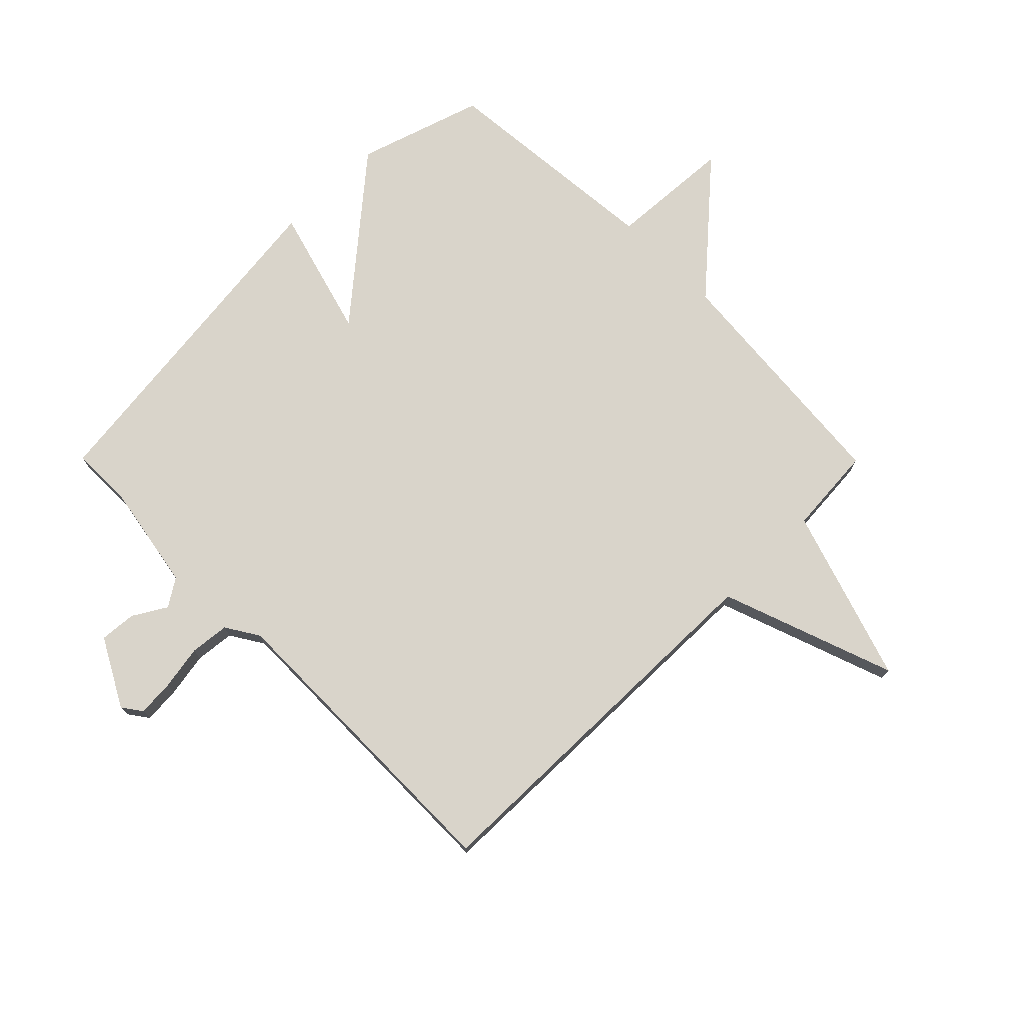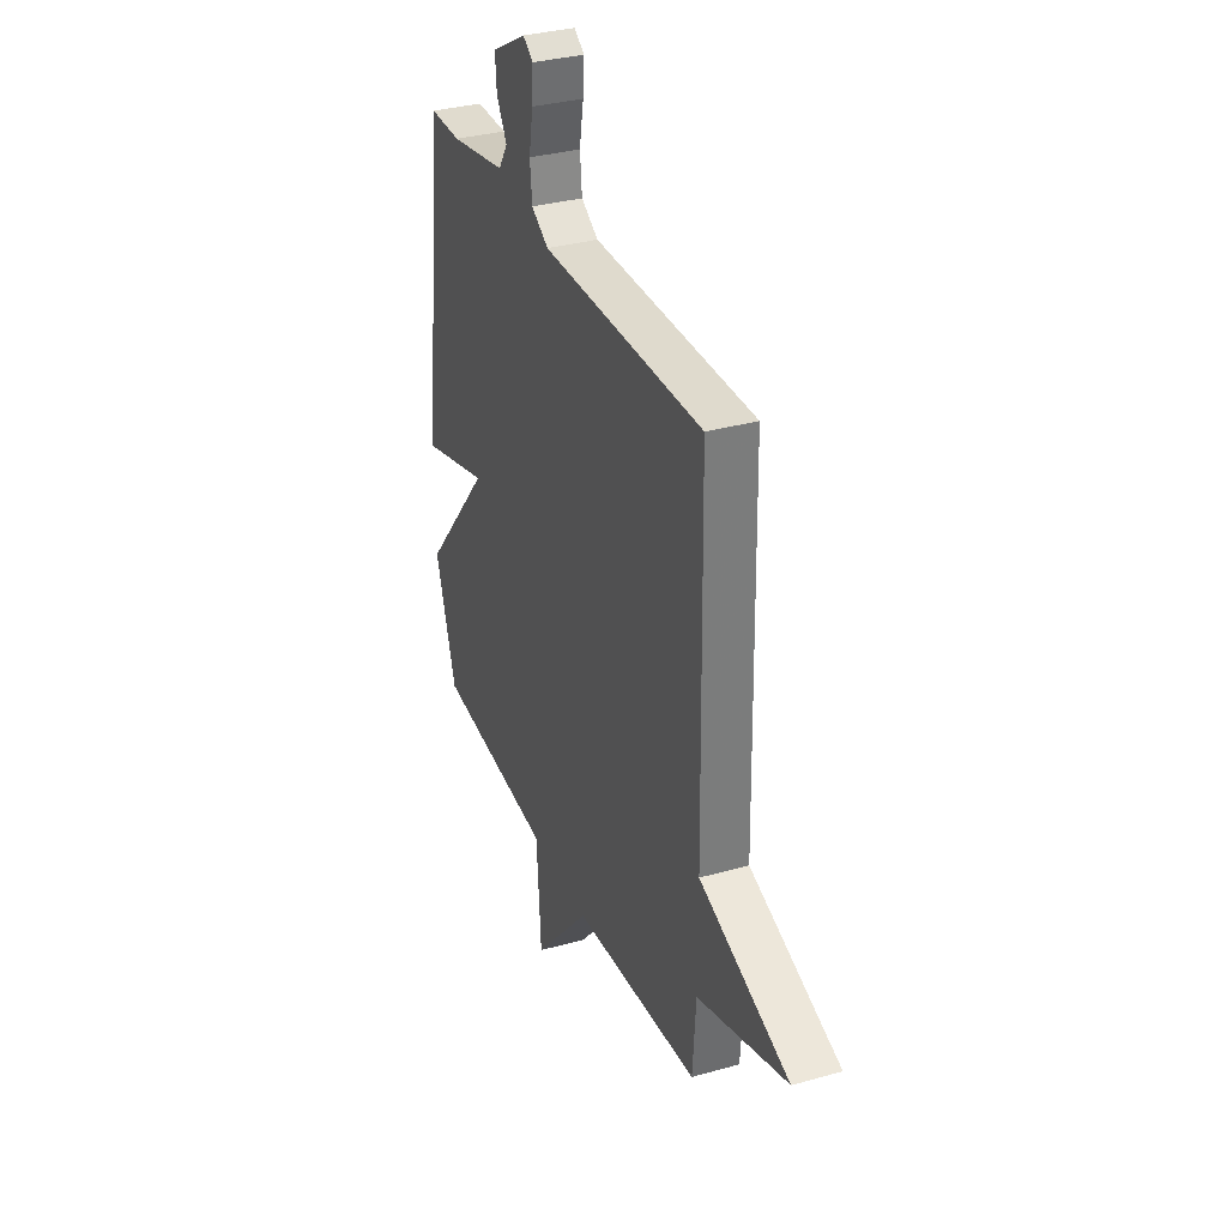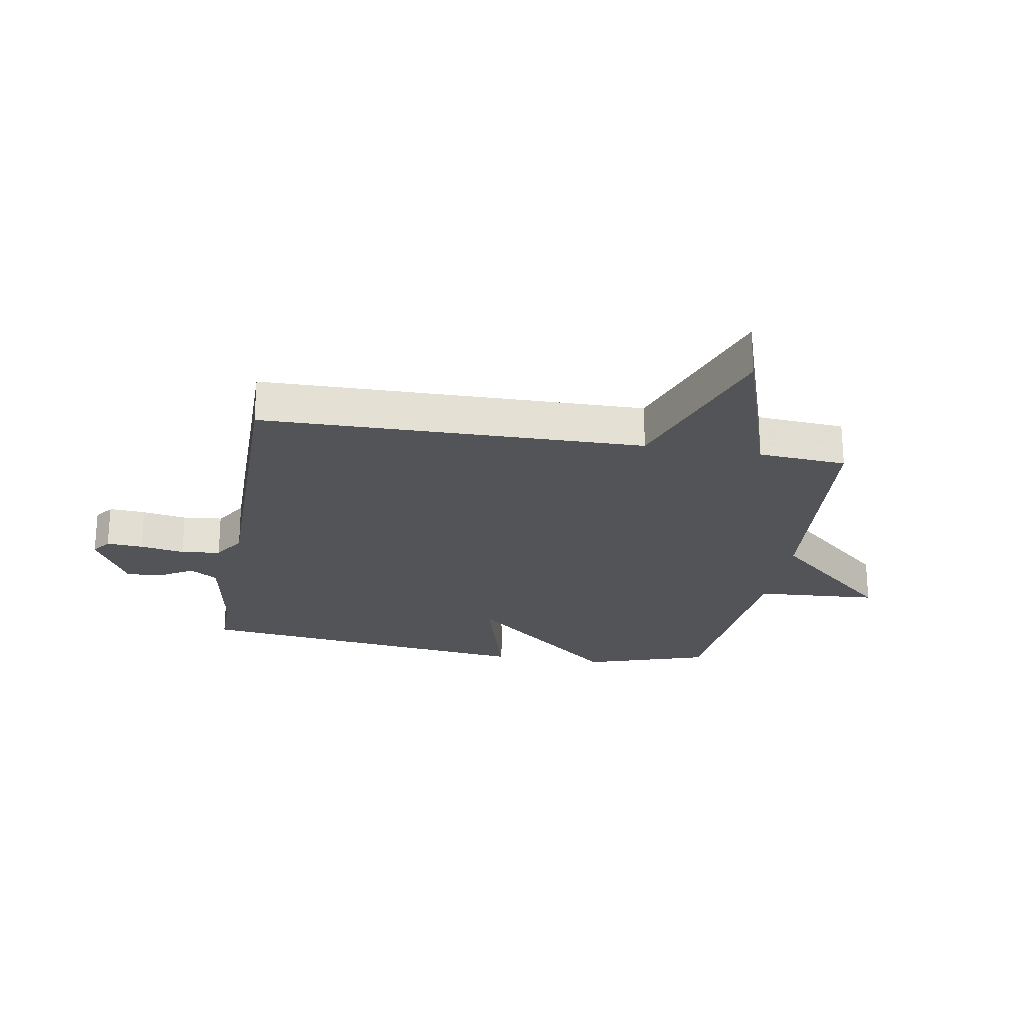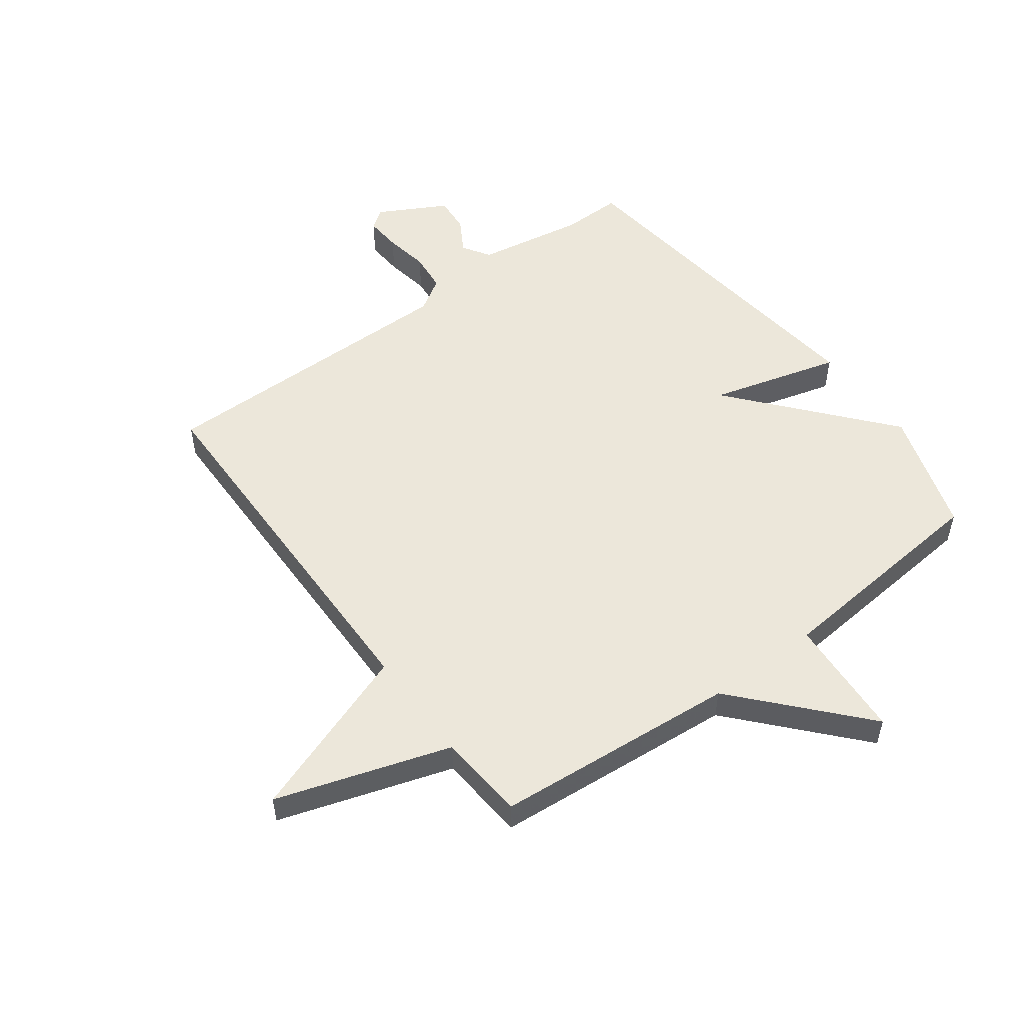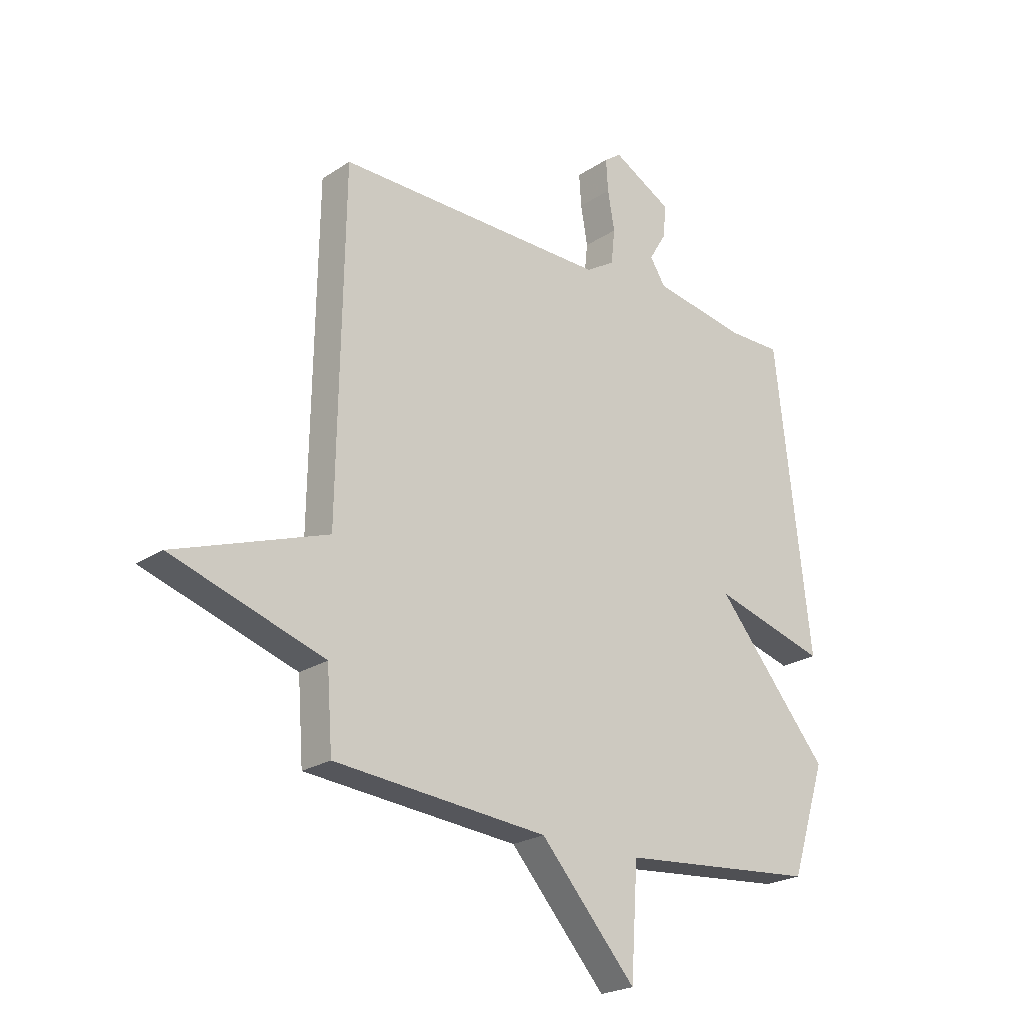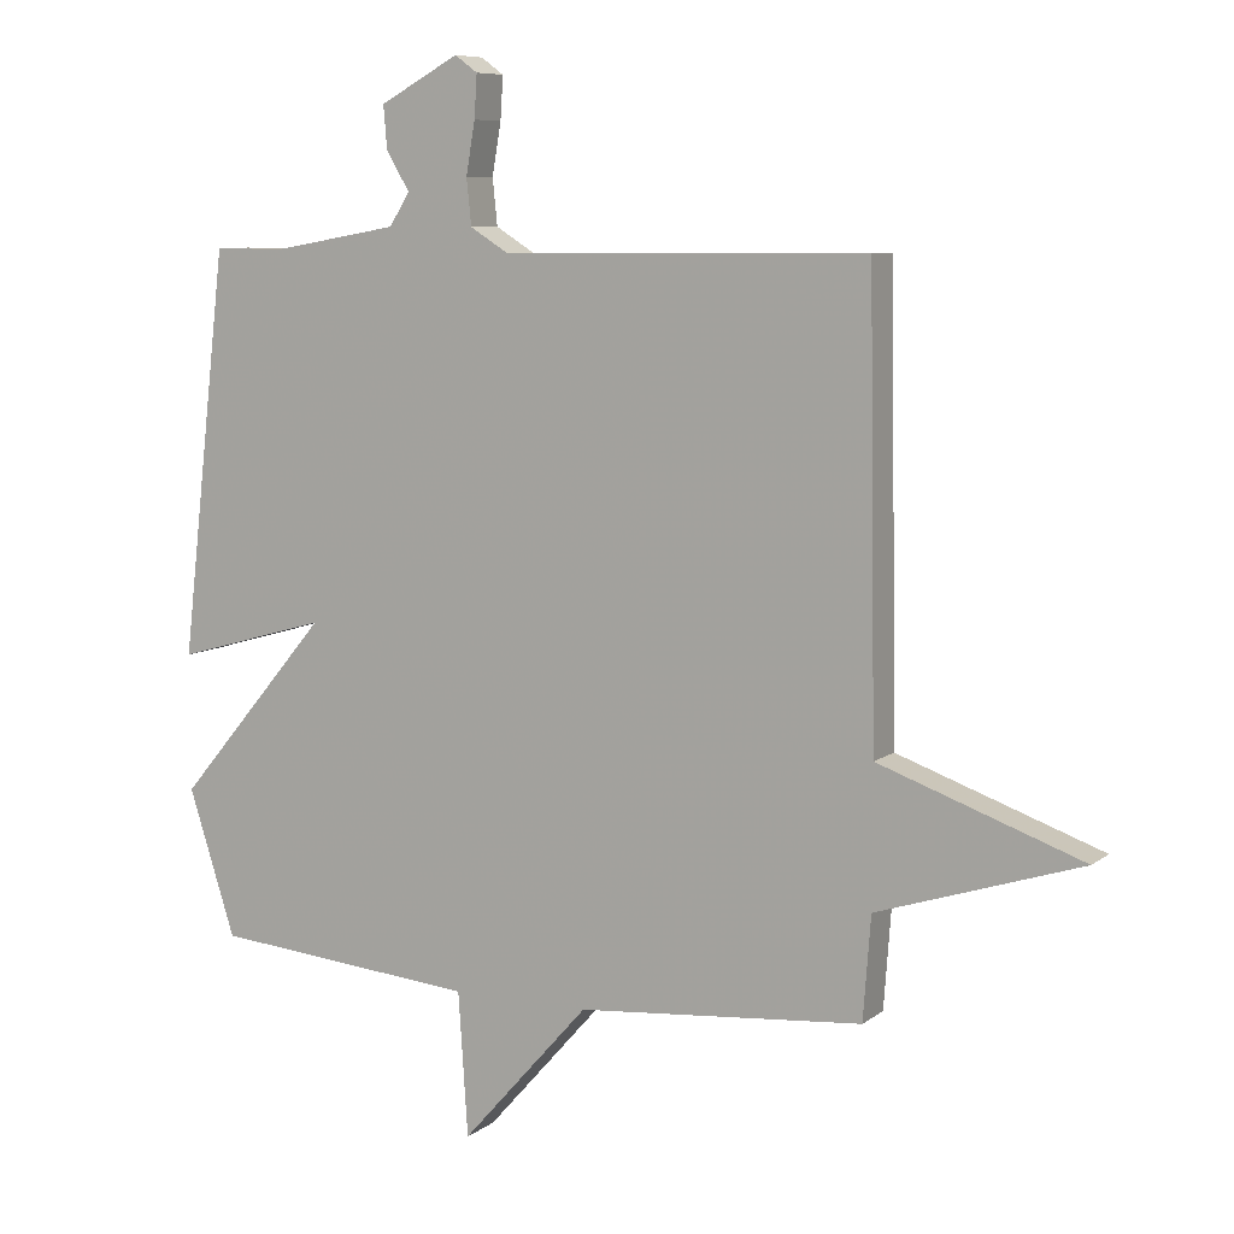
<metadata>
{"format":"obj","ext":"obj","renderer":"f3d","projection":"perspective","resolution":1024,"background":"white","views":[{"elev":74.8,"azim":45.2,"up":"+Y"},{"elev":33.1,"azim":68.7,"up":"+Z"},{"elev":-23.4,"azim":80.2,"up":"+Y"},{"elev":52.7,"azim":143.3,"up":"+Y"},{"elev":-23.0,"azim":138.3,"up":"+Z"},{"elev":8.0,"azim":27.8,"up":"+Z"}]}
</metadata>
<code>
v -0.5 0.07 -0.5
v -0.568 0.07 -0.288
v -0.347 0.07 -0.026
v -0.568 0.07 -0.088
v -0.5 0.07 0.5
v -0.397 0.07 0.499
v -0.214 0.07 0.531
v -0.184 0.07 0.578
v -0.218 0.07 0.635
v -0.223 0.07 0.697
v -0.108 0.07 0.76
v -0.075 0.07 0.736
v -0.079 0.07 0.674
v -0.092 0.07 0.598
v -0.085 0.07 0.531
v -0.029 0.07 0.496
v 0.5 0.07 0.5
v 0.511 0.07 -0.15
v 0.806 0.07 -0.255
v 0.511 0.07 -0.35
v 0.5 0.07 -0.5
v 0.085 0.07 -0.535
v -0.101 0.07 -0.744
v -0.115 0.07 -0.535
v -0.5 0 -0.5
v -0.568 0 -0.288
v -0.347 0 -0.026
v -0.568 0 -0.088
v -0.5 0 0.5
v -0.397 0 0.499
v -0.214 0 0.531
v -0.184 0 0.578
v -0.218 0 0.635
v -0.223 0 0.697
v -0.108 0 0.76
v -0.075 0 0.736
v -0.079 0 0.674
v -0.092 0 0.598
v -0.085 0 0.531
v -0.029 0 0.496
v 0.5 0 0.5
v 0.511 0 -0.15
v 0.806 0 -0.255
v 0.511 0 -0.35
v 0.5 0 -0.5
v 0.085 0 -0.535
v -0.101 0 -0.744
v -0.115 0 -0.535
f 22 23 24
f 1 2 3
f 24 1 3
f 22 24 3
f 21 22 3
f 20 21 3
f 18 19 20 3
f 16 17 18 3
f 15 16 3 4
f 14 15 4
f 12 13 14
f 11 12 14
f 10 11 14
f 9 10 14
f 8 9 14
f 7 8 14 4
f 6 7 4
f 4 5 6
f 48 47 46
f 27 26 25
f 27 25 48
f 27 48 46
f 27 46 45
f 27 45 44
f 27 44 43 42
f 27 42 41 40
f 28 27 40 39
f 28 39 38
f 38 37 36
f 38 36 35
f 38 35 34
f 38 34 33
f 38 33 32
f 28 38 32 31
f 28 31 30
f 30 29 28
f 1 25 26 2
f 2 26 27 3
f 3 27 28 4
f 4 28 29 5
f 5 29 30 6
f 6 30 31 7
f 7 31 32 8
f 8 32 33 9
f 9 33 34 10
f 10 34 35 11
f 11 35 36 12
f 12 36 37 13
f 13 37 38 14
f 14 38 39 15
f 15 39 40 16
f 16 40 41 17
f 17 41 42 18
f 18 42 43 19
f 19 43 44 20
f 20 44 45 21
f 21 45 46 22
f 22 46 47 23
f 23 47 48 24
f 24 48 25 1

</code>
